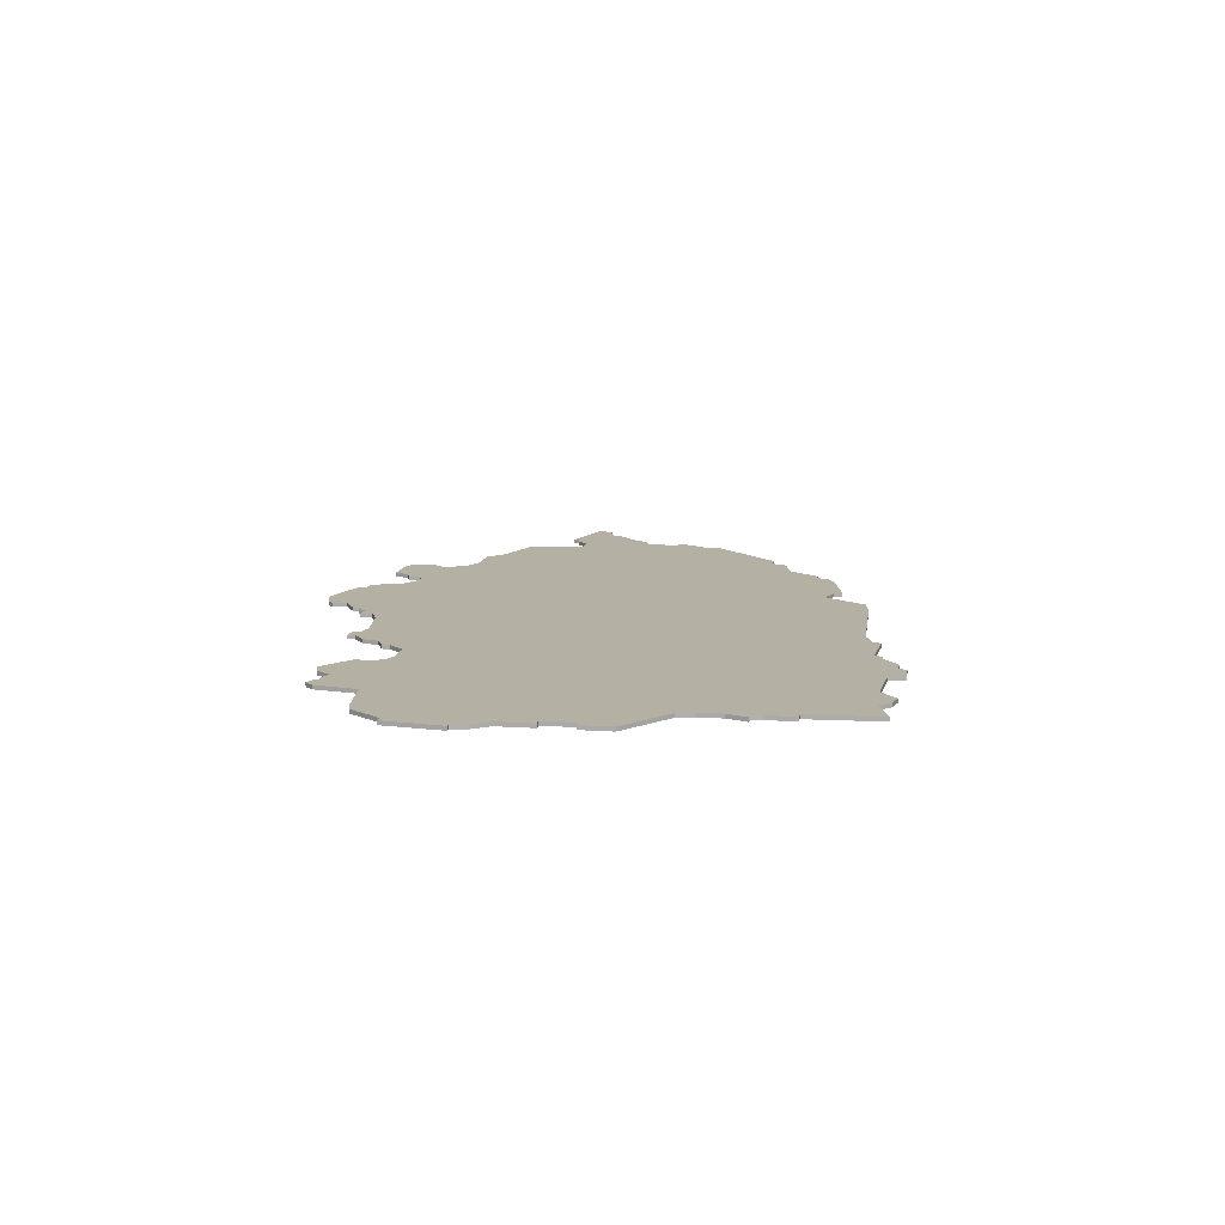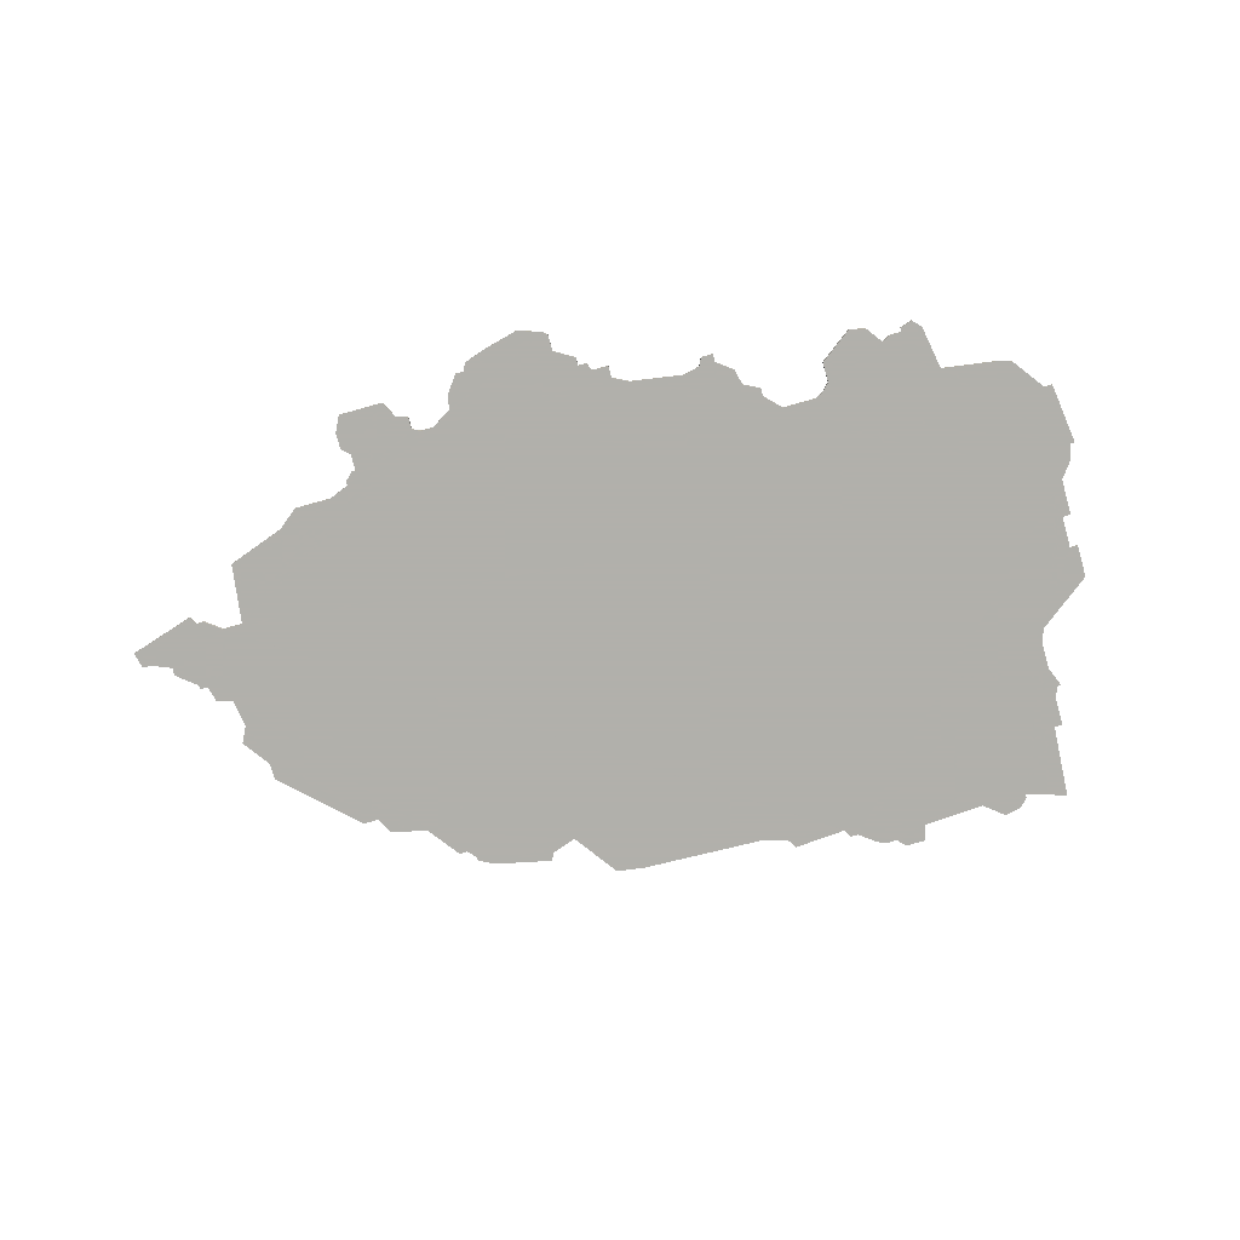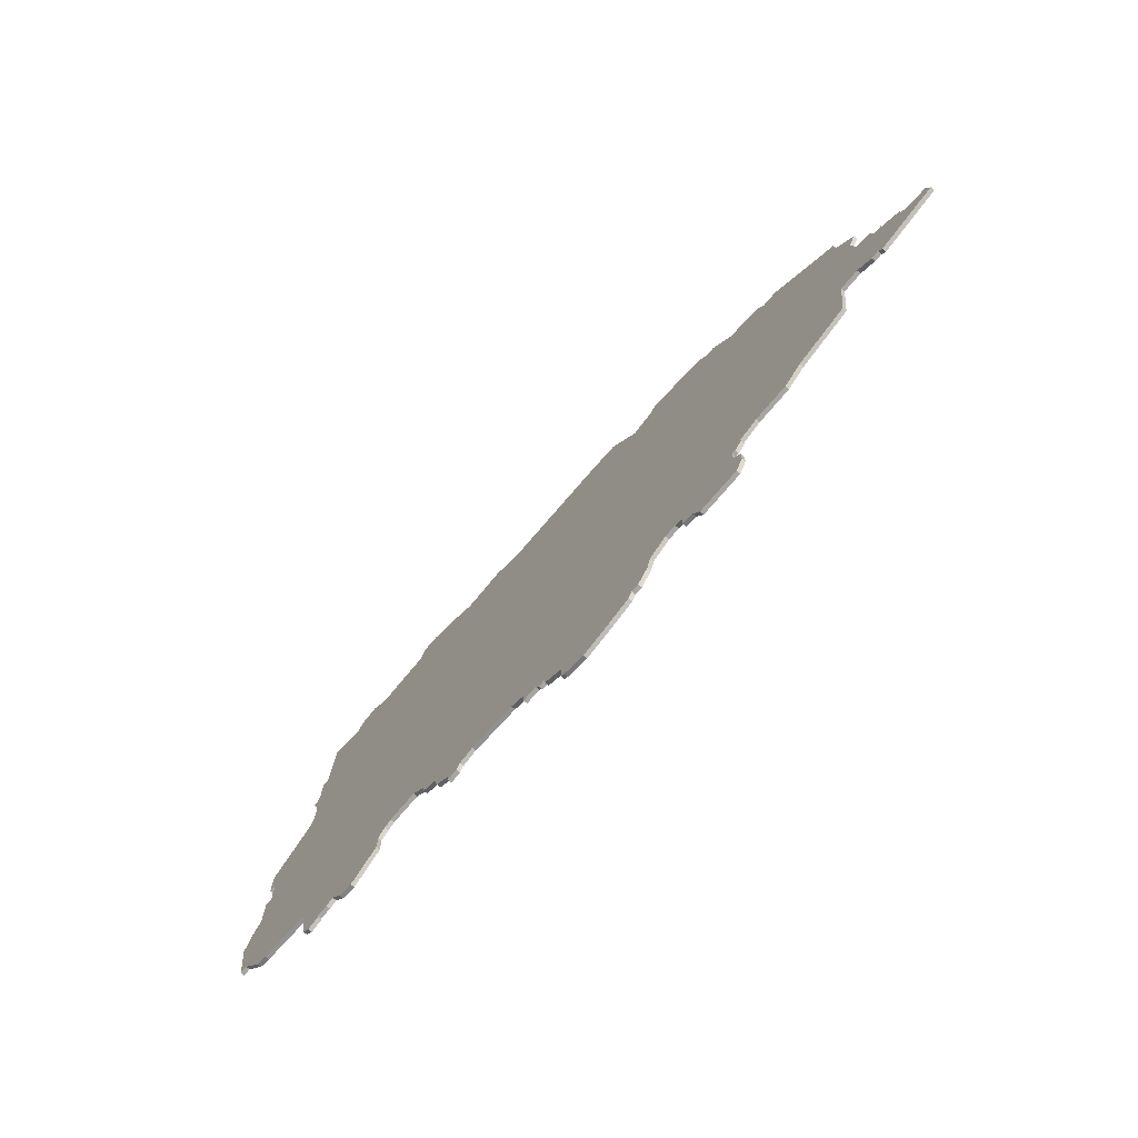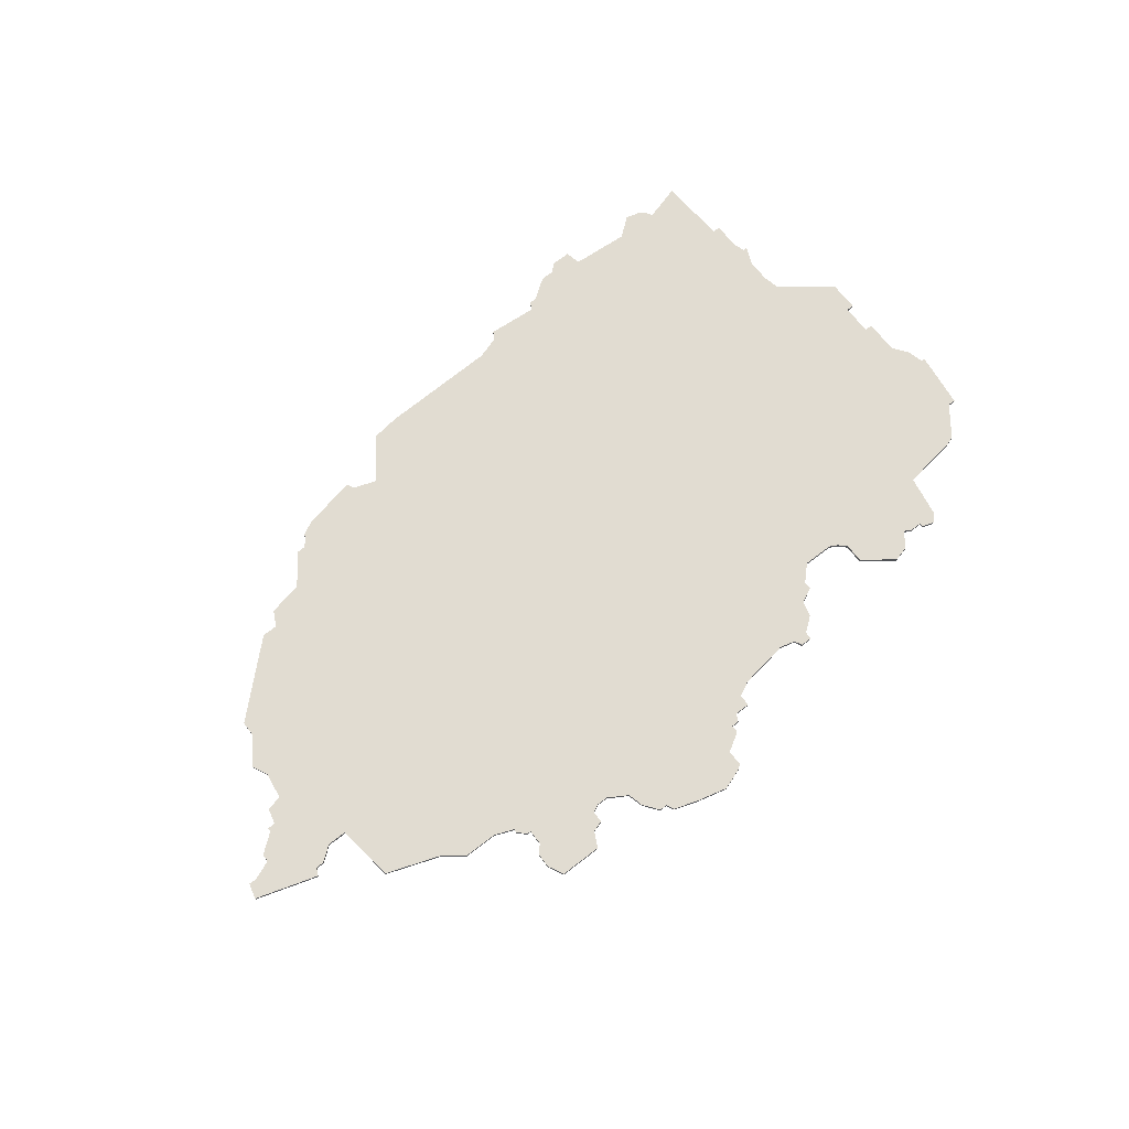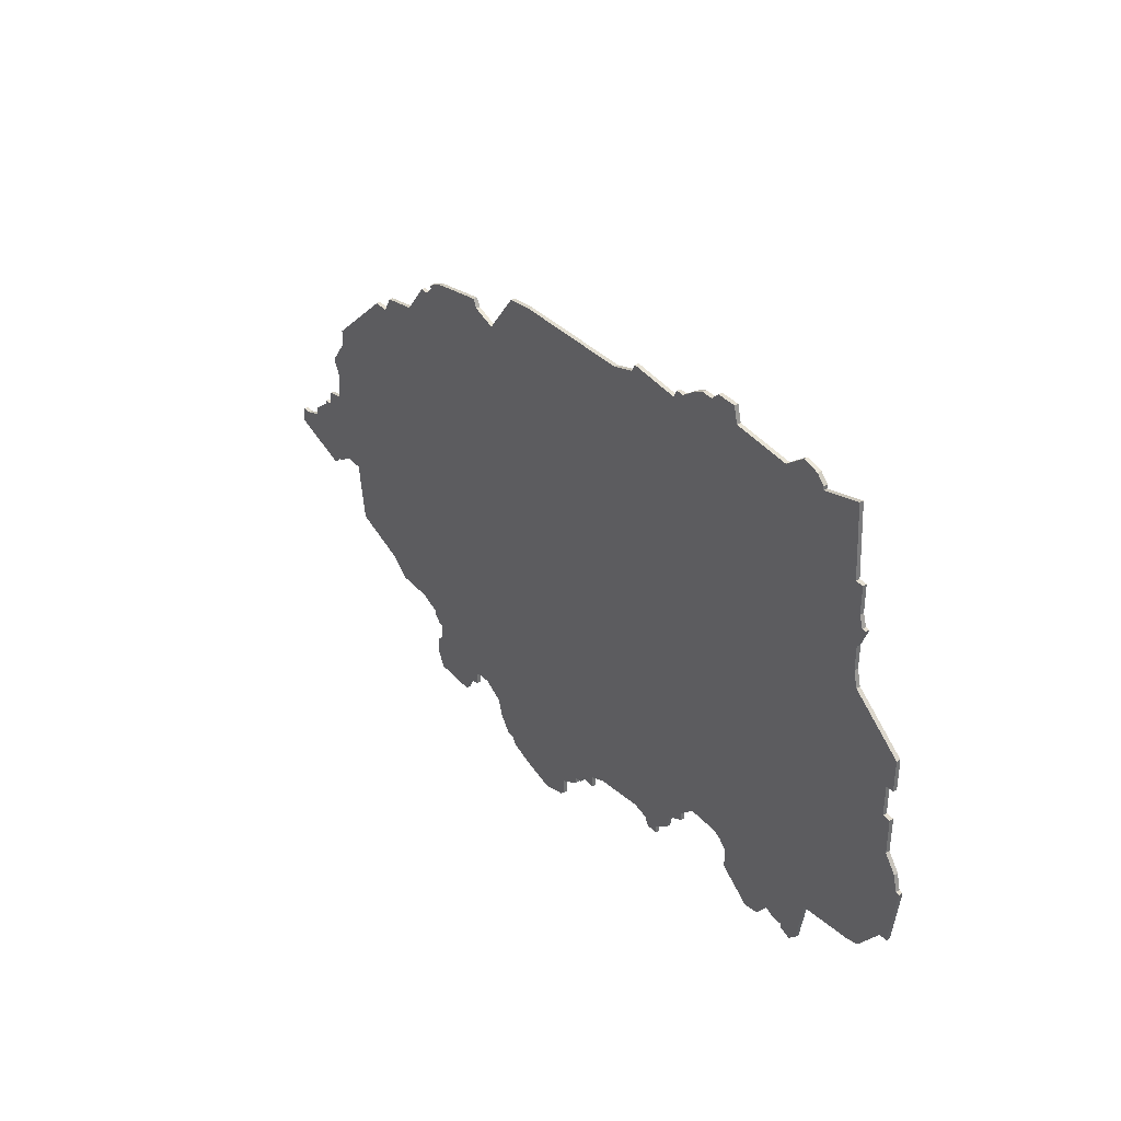
<metadata>
{"format":"obj","ext":"obj","renderer":"f3d","projection":"perspective","resolution":1024,"background":"white","views":[{"elev":11.6,"azim":99.7,"up":"+Z"},{"elev":-78.5,"azim":15.5,"up":"+Z"},{"elev":-73.6,"azim":-130.2,"up":"+Y"},{"elev":69.1,"azim":-37.7,"up":"+Z"},{"elev":37.3,"azim":53.9,"up":"+Y"}]}
</metadata>
<code>
v 1848 -1273 0
v 1830 -1290 0
v 1830 -1294 0
v 1825 -1301 0
v 1827 -1305 0
v 1826 -1312 0
v 1822 -1313 0
v 1821 -1317 0
v 1819 -1317 0
v 1819 -1318 0
v 1814 -1322 0
v 1814 -1324 0
v 1809 -1326 0
v 1807 -1326 0
v 1806 -1330 0
v 1822 -1335 0
v 1823 -1333 0
v 1825 -1333 0
v 1829 -1330 0
v 1834 -1330 0
v 1836 -1345 0
v 1850 -1350 0
v 1855 -1354 0
v 1864 -1354 0
v 1869 -1356 0
v 1869 -1357 0
v 1871 -1359 0
v 1872 -1359 0
v 1872 -1363 0
v 1870 -1365 0
v 1870 -1369 0
v 1872 -1373 0
v 1883 -1373 0
v 1885 -1369 0
v 1888 -1368 0
v 1888 -1365 0
v 1890 -1364 0
v 1893 -1364 0
v 1898 -1367 0
v 1899 -1371 0
v 1902 -1375 0
v 1904 -1375 0
v 1905 -1377 0
v 1911 -1379 0
v 1919 -1381 0
v 1925 -1379 0
v 1926 -1378 0
v 1926 -1374 0
v 1931 -1371 0
v 1931 -1369 0
v 1933 -1369 0
v 1934 -1367 0
v 1938 -1367 0
v 1938 -1364 0
v 1942 -1362 0
v 1955 -1360 0
v 1959 -1361 0
v 1960 -1363 0
v 1963 -1363 0
v 1963 -1361 0
v 1967 -1358 0
v 1968 -1354 0
v 1972 -1352 0
v 1972 -1350 0
v 1976 -1346 0
v 1984 -1346 0
v 1986 -1347 0
v 1988 -1349 0
v 1988 -1354 0
v 1996 -1360 0
v 2000 -1359 0
v 2003 -1355 0
v 2005 -1356 0
v 2008 -1356 0
v 2008 -1357 0
v 2011 -1358 0
v 2013 -1356 0
v 2015 -1345 0
v 2029 -1343 0
v 2032 -1342 0
v 2038 -1334 0
v 2040 -1334 0
v 2042 -1319 0
v 2041 -1319 0
v 2040 -1315 0
v 2037 -1311 0
v 2037 -1302 0
v 2035 -1302 0
v 2035 -1294 0
v 2037 -1294 0
v 2037 -1286 0
v 2024 -1276 0
v 2023 -1272 0
v 2023 -1266 0
v 2025 -1261 0
v 2024 -1261 0
v 2023 -1258 0
v 2023 -1251 0
v 2021 -1251 0
v 2020 -1233 0
v 2010 -1236 0
v 2010 -1235 0
v 2008 -1233 0
v 2004 -1232 0
v 1999 -1236 0
v 1984 -1235 0
v 1983 -1231 0
v 1978 -1231 0
v 1976 -1233 0
v 1973 -1233 0
v 1971 -1234 0
v 1967 -1237 0
v 1965 -1237 0
v 1964 -1239 0
v 1951 -1238 0
v 1950 -1240 0
v 1944 -1242 0
v 1913 -1243 0
v 1906 -1244 0
v 1898 -1255 0
v 1892 -1253 0
v 1891 -1251 0
v 1877 -1254 0
v 1873 -1256 0
v 1873 -1257 0
v 1871 -1259 0
v 1869 -1259 0
v 1863 -1267 0
v 1854 -1269 0
v 1852 -1273 0
v 1848 -1273 1
v 1830 -1290 1
v 1830 -1294 1
v 1825 -1301 1
v 1827 -1305 1
v 1826 -1312 1
v 1822 -1313 1
v 1821 -1317 1
v 1819 -1317 1
v 1819 -1318 1
v 1814 -1322 1
v 1814 -1324 1
v 1809 -1326 1
v 1807 -1326 1
v 1806 -1330 1
v 1822 -1335 1
v 1823 -1333 1
v 1825 -1333 1
v 1829 -1330 1
v 1834 -1330 1
v 1836 -1345 1
v 1850 -1350 1
v 1855 -1354 1
v 1864 -1354 1
v 1869 -1356 1
v 1869 -1357 1
v 1871 -1359 1
v 1872 -1359 1
v 1872 -1363 1
v 1870 -1365 1
v 1870 -1369 1
v 1872 -1373 1
v 1883 -1373 1
v 1885 -1369 1
v 1888 -1368 1
v 1888 -1365 1
v 1890 -1364 1
v 1893 -1364 1
v 1898 -1367 1
v 1899 -1371 1
v 1902 -1375 1
v 1904 -1375 1
v 1905 -1377 1
v 1911 -1379 1
v 1919 -1381 1
v 1925 -1379 1
v 1926 -1378 1
v 1926 -1374 1
v 1931 -1371 1
v 1931 -1369 1
v 1933 -1369 1
v 1934 -1367 1
v 1938 -1367 1
v 1938 -1364 1
v 1942 -1362 1
v 1955 -1360 1
v 1959 -1361 1
v 1960 -1363 1
v 1963 -1363 1
v 1963 -1361 1
v 1967 -1358 1
v 1968 -1354 1
v 1972 -1352 1
v 1972 -1350 1
v 1976 -1346 1
v 1984 -1346 1
v 1986 -1347 1
v 1988 -1349 1
v 1988 -1354 1
v 1996 -1360 1
v 2000 -1359 1
v 2003 -1355 1
v 2005 -1356 1
v 2008 -1356 1
v 2008 -1357 1
v 2011 -1358 1
v 2013 -1356 1
v 2015 -1345 1
v 2029 -1343 1
v 2032 -1342 1
v 2038 -1334 1
v 2040 -1334 1
v 2042 -1319 1
v 2041 -1319 1
v 2040 -1315 1
v 2037 -1311 1
v 2037 -1302 1
v 2035 -1302 1
v 2035 -1294 1
v 2037 -1294 1
v 2037 -1286 1
v 2024 -1276 1
v 2023 -1272 1
v 2023 -1266 1
v 2025 -1261 1
v 2024 -1261 1
v 2023 -1258 1
v 2023 -1251 1
v 2021 -1251 1
v 2020 -1233 1
v 2010 -1236 1
v 2010 -1235 1
v 2008 -1233 1
v 2004 -1232 1
v 1999 -1236 1
v 1984 -1235 1
v 1983 -1231 1
v 1978 -1231 1
v 1976 -1233 1
v 1973 -1233 1
v 1971 -1234 1
v 1967 -1237 1
v 1965 -1237 1
v 1964 -1239 1
v 1951 -1238 1
v 1950 -1240 1
v 1944 -1242 1
v 1913 -1243 1
v 1906 -1244 1
v 1898 -1255 1
v 1892 -1253 1
v 1891 -1251 1
v 1877 -1254 1
v 1873 -1256 1
v 1873 -1257 1
v 1871 -1259 1
v 1869 -1259 1
v 1863 -1267 1
v 1854 -1269 1
v 1852 -1273 1
f 2 1 130
f 5 4 3
f 8 7 6
f 10 9 8
f 12 11 10
f 15 14 13
f 17 16 15
f 19 18 17
f 22 21 20
f 24 23 22
f 27 26 25
f 31 30 29
f 33 32 31
f 36 35 34
f 41 40 39
f 44 43 42
f 46 45 44
f 48 47 46
f 50 49 48
f 52 51 50
f 54 53 52
f 59 58 57
f 62 61 60
f 64 63 62
f 70 69 68
f 72 71 70
f 74 73 72
f 76 75 74
f 78 77 76
f 80 79 78
f 83 82 81
f 86 85 84
f 88 87 86
f 91 90 89
f 96 95 94
f 99 98 97
f 101 100 99
f 103 102 101
f 105 104 103
f 108 107 106
f 111 110 109
f 114 113 112
f 116 115 114
f 119 118 117
f 123 122 121
f 125 124 123
f 128 127 126
f 130 129 128
f 3 2 130
f 6 5 3
f 12 10 8
f 15 13 12
f 19 17 15
f 24 22 20
f 28 27 25
f 33 31 29
f 42 41 39
f 46 44 42
f 54 52 50
f 60 59 57
f 72 70 68
f 78 76 74
f 81 80 78
f 84 83 81
f 92 91 89
f 97 96 94
f 101 99 97
f 105 103 101
f 109 108 106
f 112 111 109
f 117 116 114
f 120 119 117
f 123 121 120
f 126 125 123
f 3 130 128
f 19 15 12
f 25 24 20
f 33 29 28
f 46 42 39
f 60 57 56
f 72 68 67
f 78 74 72
f 84 81 78
f 92 89 88
f 101 97 94
f 112 109 106
f 120 117 114
f 126 123 120
f 6 3 128
f 19 12 8
f 34 33 28
f 46 39 38
f 62 60 56
f 72 67 66
f 84 78 72
f 92 88 86
f 101 94 93
f 112 106 105
f 128 126 120
f 19 8 6
f 34 28 25
f 48 46 38
f 62 56 55
f 84 72 66
f 101 93 92
f 112 105 101
f 128 120 114
f 19 6 128
f 36 34 25
f 50 48 38
f 64 62 55
f 84 66 65
f 112 101 92
f 19 128 114
f 36 25 20
f 54 50 38
f 65 64 55
f 86 84 65
f 112 92 86
f 19 114 112
f 37 36 20
f 55 54 38
f 86 65 55
f 19 112 86
f 38 37 20
f 86 55 38
f 20 19 86
f 86 38 20
f 260 131 132
f 133 134 135
f 136 137 138
f 138 139 140
f 140 141 142
f 143 144 145
f 145 146 147
f 147 148 149
f 150 151 152
f 152 153 154
f 155 156 157
f 159 160 161
f 161 162 163
f 164 165 166
f 169 170 171
f 172 173 174
f 174 175 176
f 176 177 178
f 178 179 180
f 180 181 182
f 182 183 184
f 187 188 189
f 190 191 192
f 192 193 194
f 198 199 200
f 200 201 202
f 202 203 204
f 204 205 206
f 206 207 208
f 208 209 210
f 211 212 213
f 214 215 216
f 216 217 218
f 219 220 221
f 224 225 226
f 227 228 229
f 229 230 231
f 231 232 233
f 233 234 235
f 236 237 238
f 239 240 241
f 242 243 244
f 244 245 246
f 247 248 249
f 251 252 253
f 253 254 255
f 256 257 258
f 258 259 260
f 260 132 133
f 133 135 136
f 138 140 142
f 142 143 145
f 145 147 149
f 150 152 154
f 155 157 158
f 159 161 163
f 169 171 172
f 172 174 176
f 180 182 184
f 187 189 190
f 198 200 202
f 204 206 208
f 208 210 211
f 211 213 214
f 219 221 222
f 224 226 227
f 227 229 231
f 231 233 235
f 236 238 239
f 239 241 242
f 244 246 247
f 247 249 250
f 250 251 253
f 253 255 256
f 258 260 133
f 142 145 149
f 150 154 155
f 158 159 163
f 169 172 176
f 186 187 190
f 197 198 202
f 202 204 208
f 208 211 214
f 218 219 222
f 224 227 231
f 236 239 242
f 244 247 250
f 250 253 256
f 258 133 136
f 138 142 149
f 158 163 164
f 168 169 176
f 186 190 192
f 196 197 202
f 202 208 214
f 216 218 222
f 223 224 231
f 235 236 242
f 250 256 258
f 136 138 149
f 155 158 164
f 168 176 178
f 185 186 192
f 196 202 214
f 222 223 231
f 231 235 242
f 244 250 258
f 258 136 149
f 155 164 166
f 168 178 180
f 185 192 194
f 195 196 214
f 222 231 242
f 244 258 149
f 150 155 166
f 168 180 184
f 185 194 195
f 195 214 216
f 216 222 242
f 242 244 149
f 150 166 167
f 168 184 185
f 185 195 216
f 216 242 149
f 150 167 168
f 168 185 216
f 216 149 150
f 150 168 216
f 132 131 2
f 2 131 1
f 133 132 3
f 3 132 2
f 134 133 4
f 4 133 3
f 135 134 5
f 5 134 4
f 136 135 6
f 6 135 5
f 137 136 7
f 7 136 6
f 138 137 8
f 8 137 7
f 139 138 9
f 9 138 8
f 140 139 10
f 10 139 9
f 141 140 11
f 11 140 10
f 142 141 12
f 12 141 11
f 143 142 13
f 13 142 12
f 144 143 14
f 14 143 13
f 145 144 15
f 15 144 14
f 146 145 16
f 16 145 15
f 147 146 17
f 17 146 16
f 148 147 18
f 18 147 17
f 149 148 19
f 19 148 18
f 150 149 20
f 20 149 19
f 151 150 21
f 21 150 20
f 152 151 22
f 22 151 21
f 153 152 23
f 23 152 22
f 154 153 24
f 24 153 23
f 155 154 25
f 25 154 24
f 156 155 26
f 26 155 25
f 157 156 27
f 27 156 26
f 158 157 28
f 28 157 27
f 159 158 29
f 29 158 28
f 160 159 30
f 30 159 29
f 161 160 31
f 31 160 30
f 162 161 32
f 32 161 31
f 163 162 33
f 33 162 32
f 164 163 34
f 34 163 33
f 165 164 35
f 35 164 34
f 166 165 36
f 36 165 35
f 167 166 37
f 37 166 36
f 168 167 38
f 38 167 37
f 169 168 39
f 39 168 38
f 170 169 40
f 40 169 39
f 171 170 41
f 41 170 40
f 172 171 42
f 42 171 41
f 173 172 43
f 43 172 42
f 174 173 44
f 44 173 43
f 175 174 45
f 45 174 44
f 176 175 46
f 46 175 45
f 177 176 47
f 47 176 46
f 178 177 48
f 48 177 47
f 179 178 49
f 49 178 48
f 180 179 50
f 50 179 49
f 181 180 51
f 51 180 50
f 182 181 52
f 52 181 51
f 183 182 53
f 53 182 52
f 184 183 54
f 54 183 53
f 185 184 55
f 55 184 54
f 186 185 56
f 56 185 55
f 187 186 57
f 57 186 56
f 188 187 58
f 58 187 57
f 189 188 59
f 59 188 58
f 190 189 60
f 60 189 59
f 191 190 61
f 61 190 60
f 192 191 62
f 62 191 61
f 193 192 63
f 63 192 62
f 194 193 64
f 64 193 63
f 195 194 65
f 65 194 64
f 196 195 66
f 66 195 65
f 197 196 67
f 67 196 66
f 198 197 68
f 68 197 67
f 199 198 69
f 69 198 68
f 200 199 70
f 70 199 69
f 201 200 71
f 71 200 70
f 202 201 72
f 72 201 71
f 203 202 73
f 73 202 72
f 204 203 74
f 74 203 73
f 205 204 75
f 75 204 74
f 206 205 76
f 76 205 75
f 207 206 77
f 77 206 76
f 208 207 78
f 78 207 77
f 209 208 79
f 79 208 78
f 210 209 80
f 80 209 79
f 211 210 81
f 81 210 80
f 212 211 82
f 82 211 81
f 213 212 83
f 83 212 82
f 214 213 84
f 84 213 83
f 215 214 85
f 85 214 84
f 216 215 86
f 86 215 85
f 217 216 87
f 87 216 86
f 218 217 88
f 88 217 87
f 219 218 89
f 89 218 88
f 220 219 90
f 90 219 89
f 221 220 91
f 91 220 90
f 222 221 92
f 92 221 91
f 223 222 93
f 93 222 92
f 224 223 94
f 94 223 93
f 225 224 95
f 95 224 94
f 226 225 96
f 96 225 95
f 227 226 97
f 97 226 96
f 228 227 98
f 98 227 97
f 229 228 99
f 99 228 98
f 230 229 100
f 100 229 99
f 231 230 101
f 101 230 100
f 232 231 102
f 102 231 101
f 233 232 103
f 103 232 102
f 234 233 104
f 104 233 103
f 235 234 105
f 105 234 104
f 236 235 106
f 106 235 105
f 237 236 107
f 107 236 106
f 238 237 108
f 108 237 107
f 239 238 109
f 109 238 108
f 240 239 110
f 110 239 109
f 241 240 111
f 111 240 110
f 242 241 112
f 112 241 111
f 243 242 113
f 113 242 112
f 244 243 114
f 114 243 113
f 245 244 115
f 115 244 114
f 246 245 116
f 116 245 115
f 247 246 117
f 117 246 116
f 248 247 118
f 118 247 117
f 249 248 119
f 119 248 118
f 250 249 120
f 120 249 119
f 251 250 121
f 121 250 120
f 252 251 122
f 122 251 121
f 253 252 123
f 123 252 122
f 254 253 124
f 124 253 123
f 255 254 125
f 125 254 124
f 256 255 126
f 126 255 125
f 257 256 127
f 127 256 126
f 258 257 128
f 128 257 127
f 259 258 129
f 129 258 128
f 131 260 1
f 1 260 130
f 260 259 130
f 130 259 129

</code>
